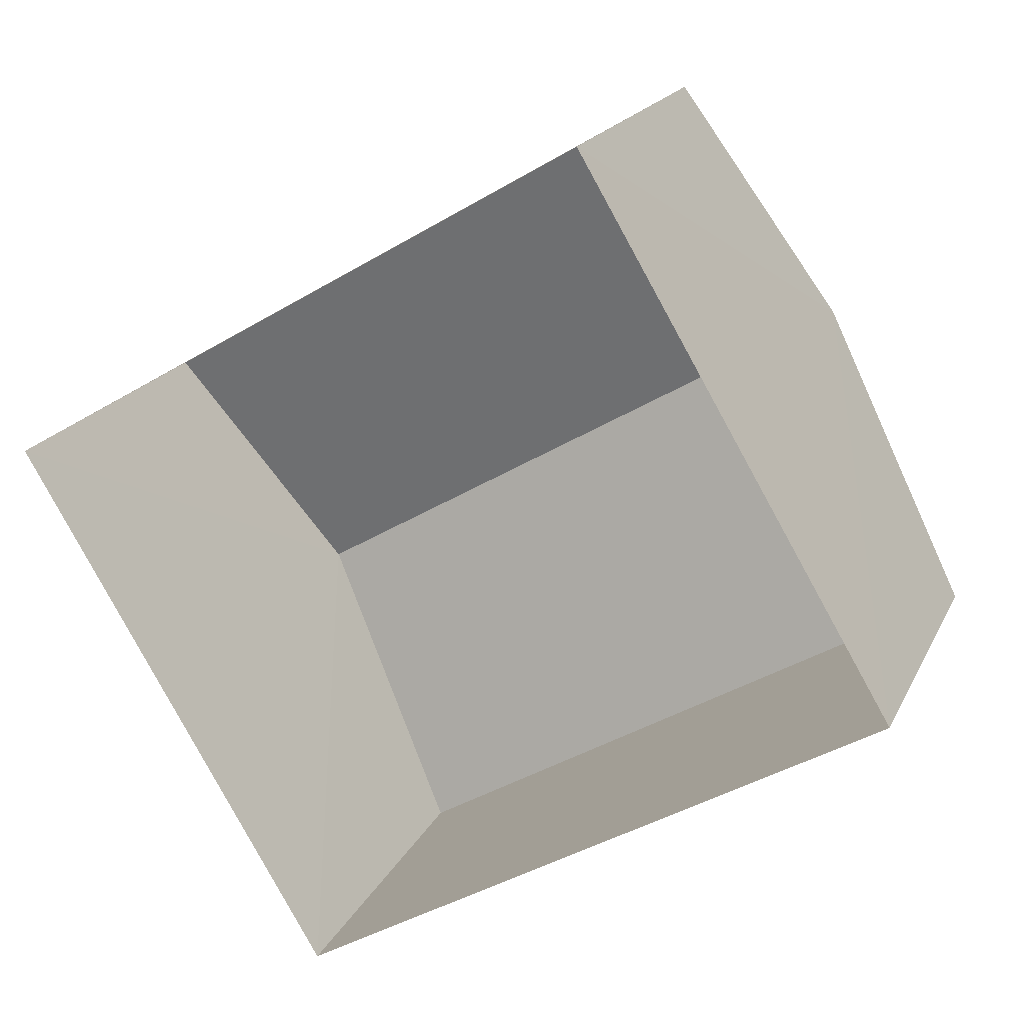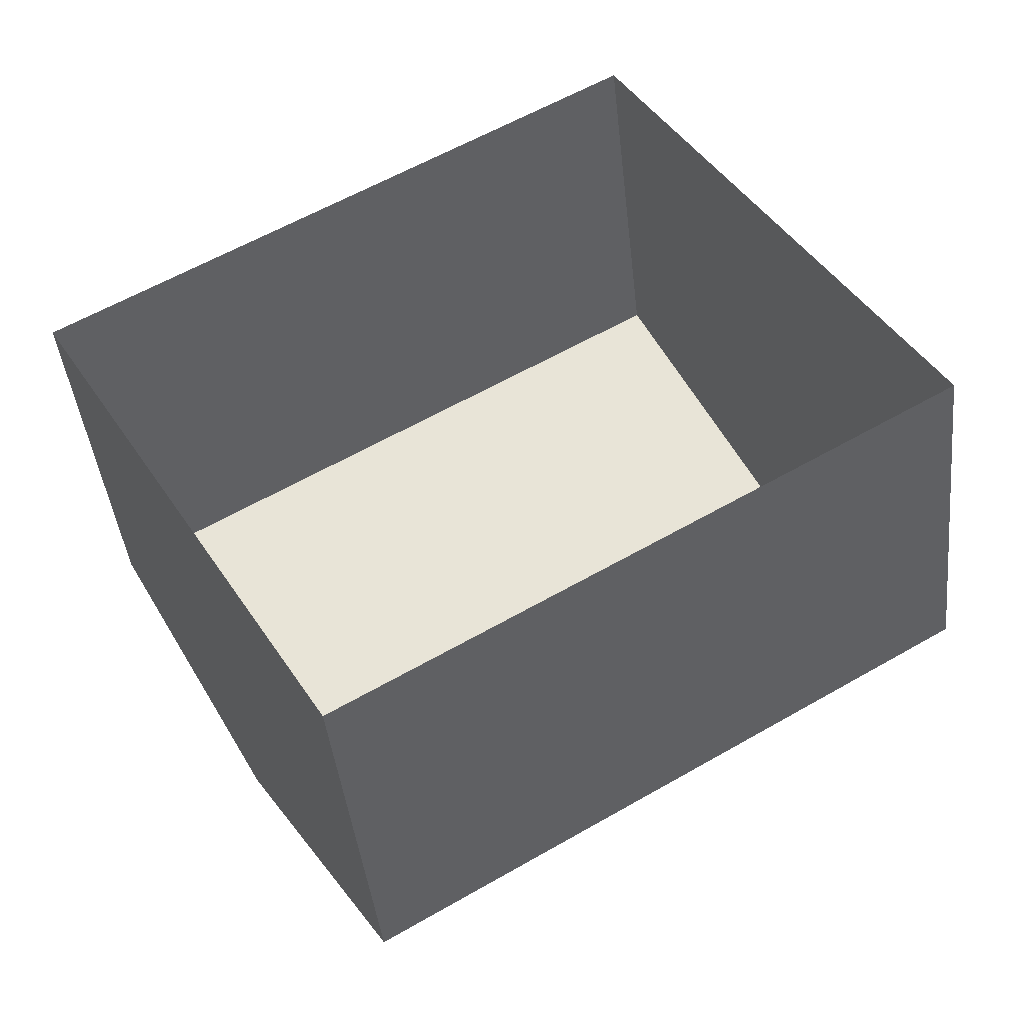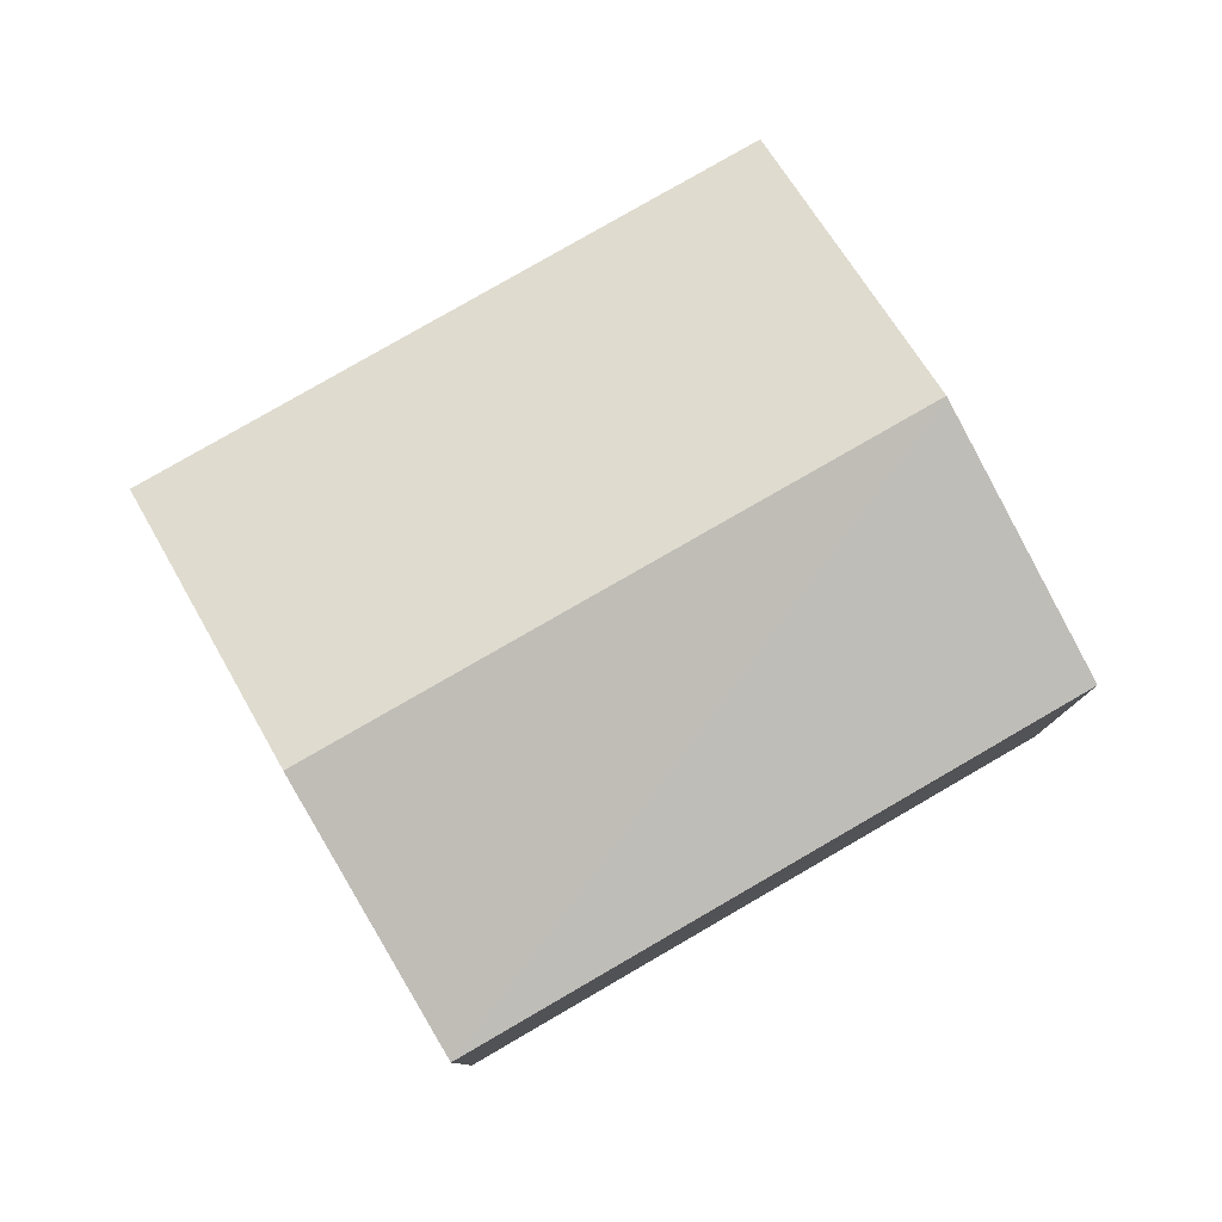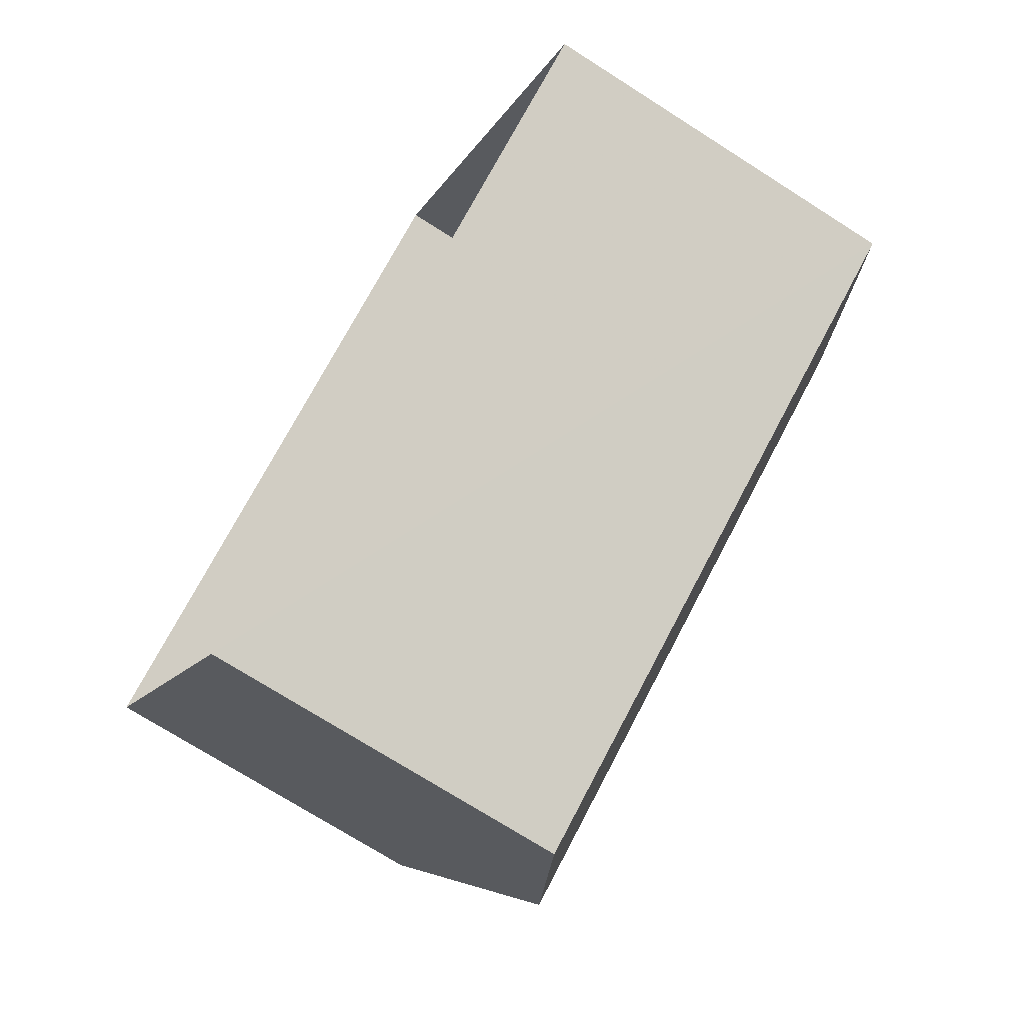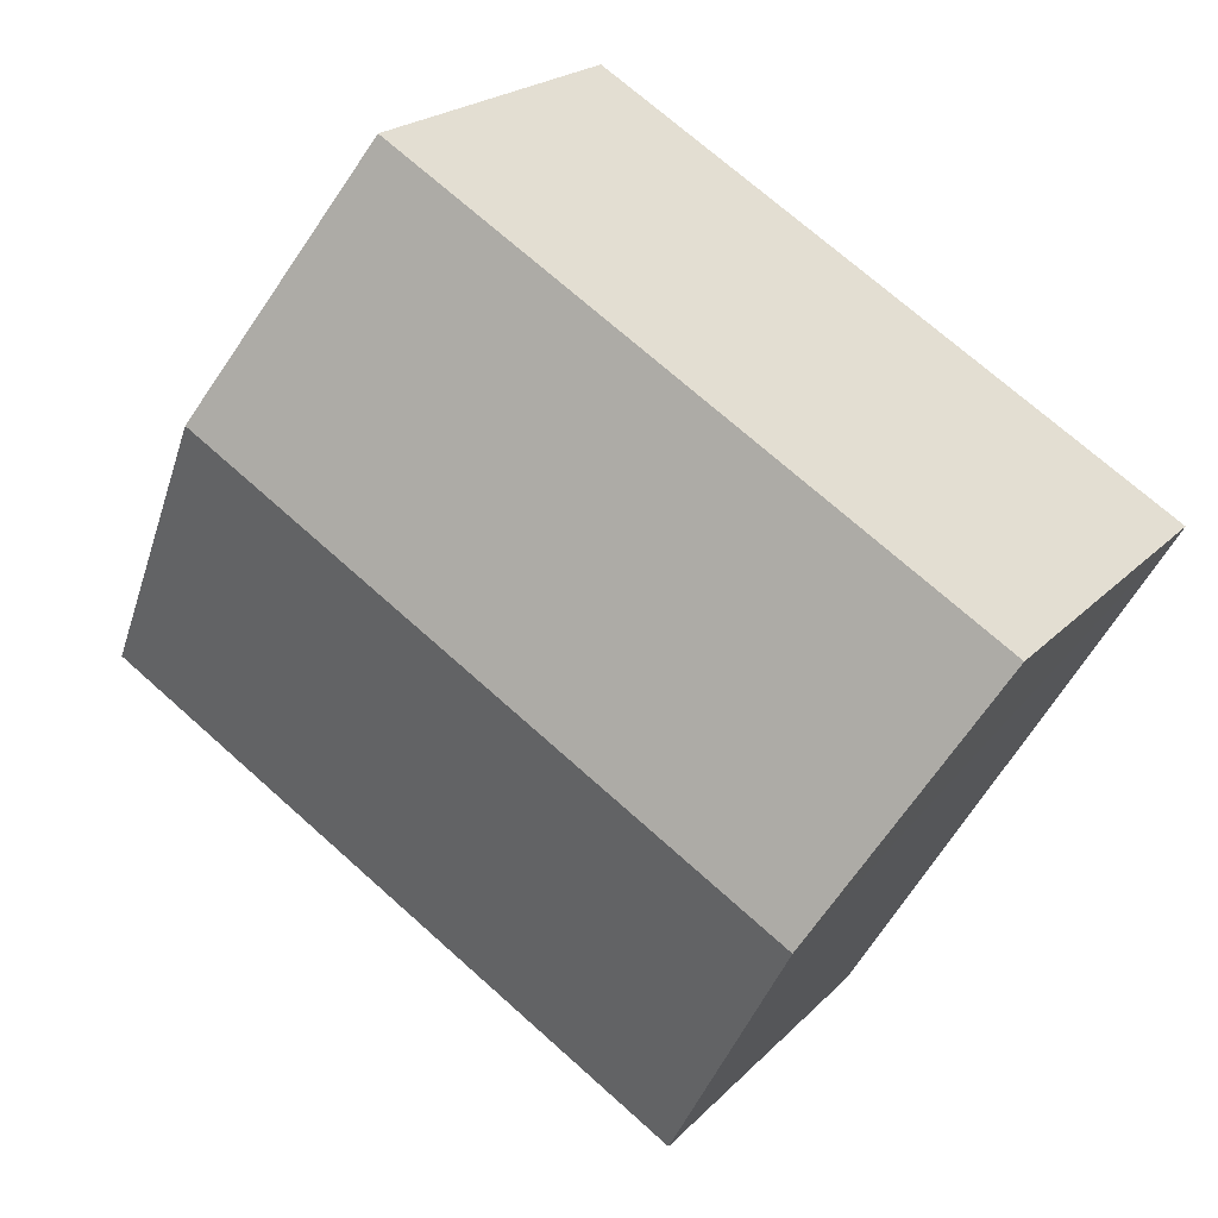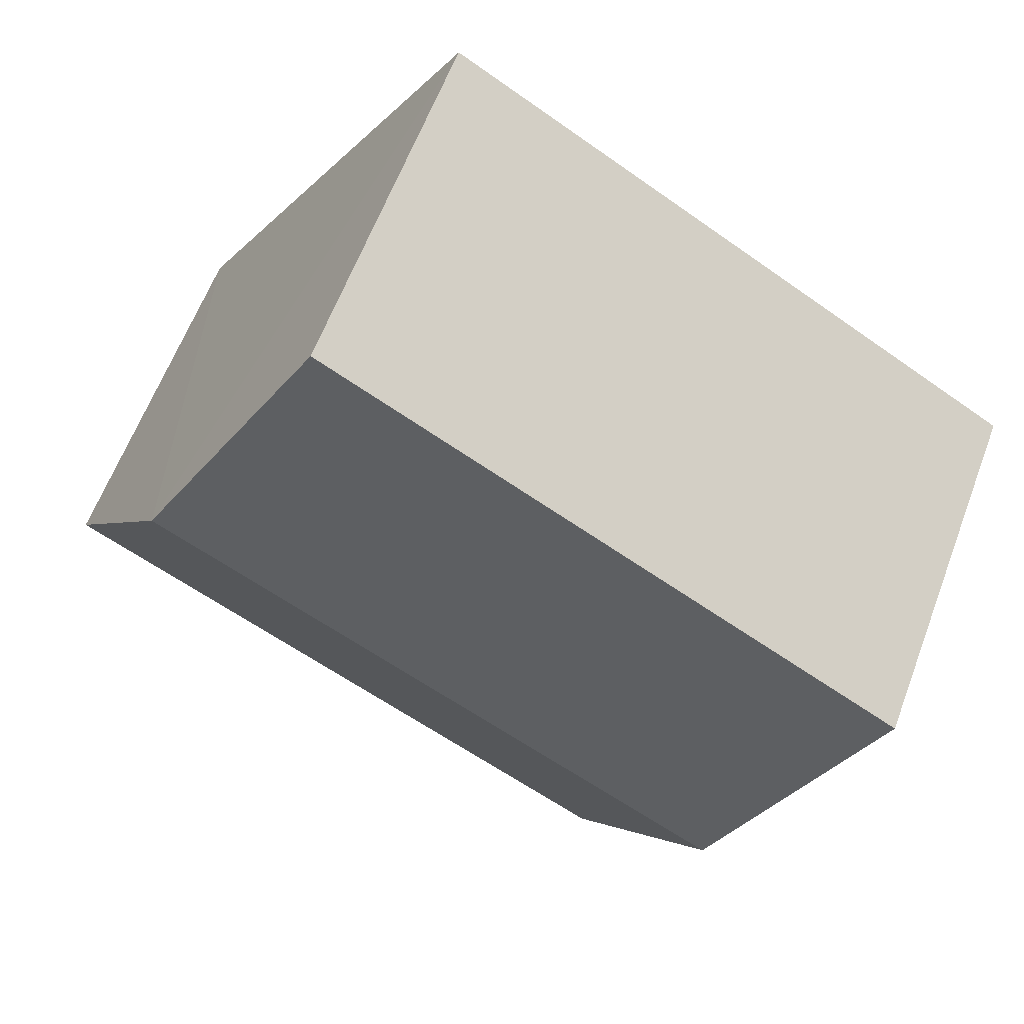
<metadata>
{"format":"obj","ext":"obj","renderer":"f3d","projection":"perspective","resolution":1024,"background":"white","views":[{"elev":18.9,"azim":-160.8,"up":"+Y"},{"elev":-42.6,"azim":-173.8,"up":"+Y"},{"elev":79.9,"azim":119.4,"up":"+Z"},{"elev":-72.7,"azim":-122.6,"up":"+Y"},{"elev":20.9,"azim":30.2,"up":"+Y"},{"elev":61.6,"azim":20.7,"up":"+Y"}]}
</metadata>
<code>
v -3.117e+05 4.3e+04 19.09
v -3.117e+05 4.3e+04 19.09
v -3.117e+05 4.299e+04 19.09
v -3.117e+05 4.3e+04 19.09
v -3.117e+05 4.3e+04 25.45
v -3.117e+05 4.299e+04 24.17
v -3.117e+05 4.299e+04 25.45
v -3.117e+05 4.3e+04 24.17
v -3.117e+05 4.3e+04 24.18
v -3.117e+05 4.3e+04 24.18
f 1 2 3
f 4 1 3
f 5 6 7
f 5 8 6
f 9 10 5
f 7 9 5
f 8 4 3
f 6 8 3
f 10 2 1
f 10 9 2
f 10 1 5
f 1 4 5
f 4 8 5
f 6 3 7
f 3 2 7
f 2 9 7

</code>
